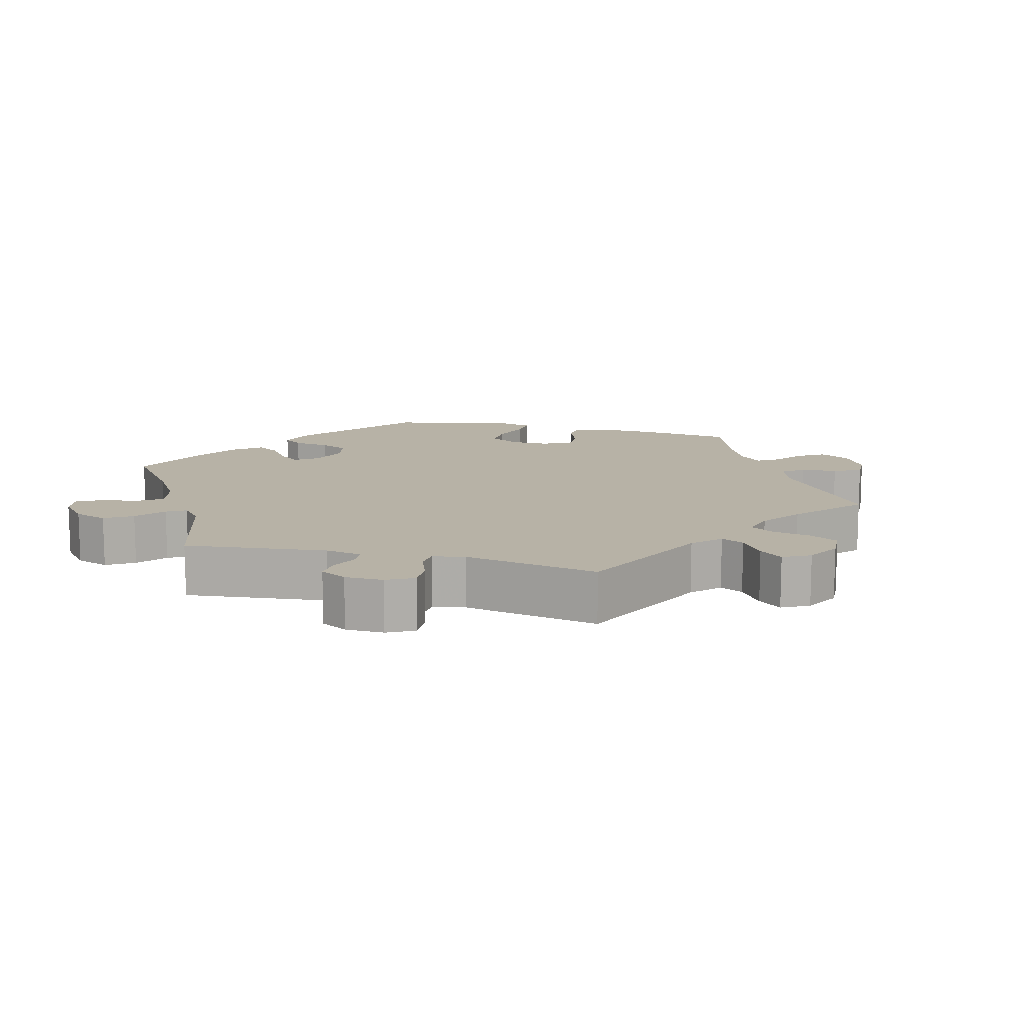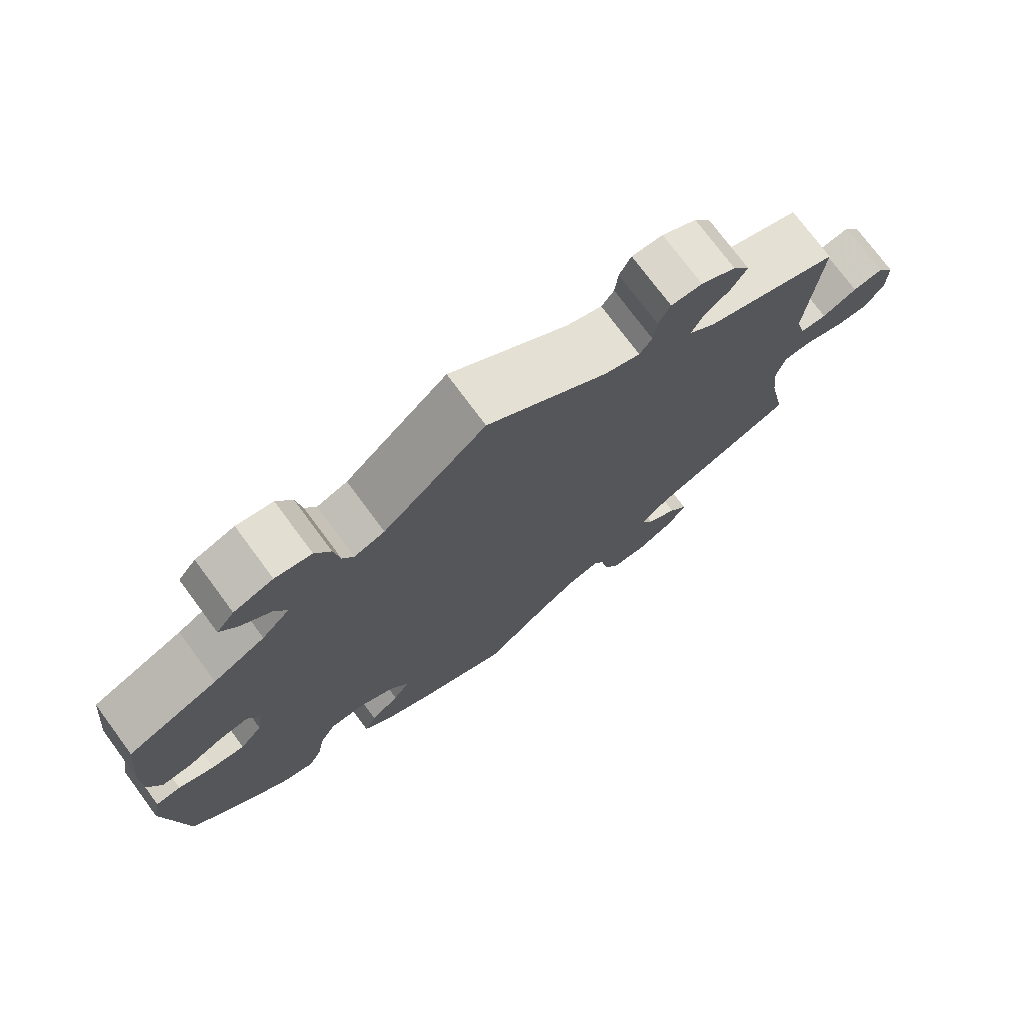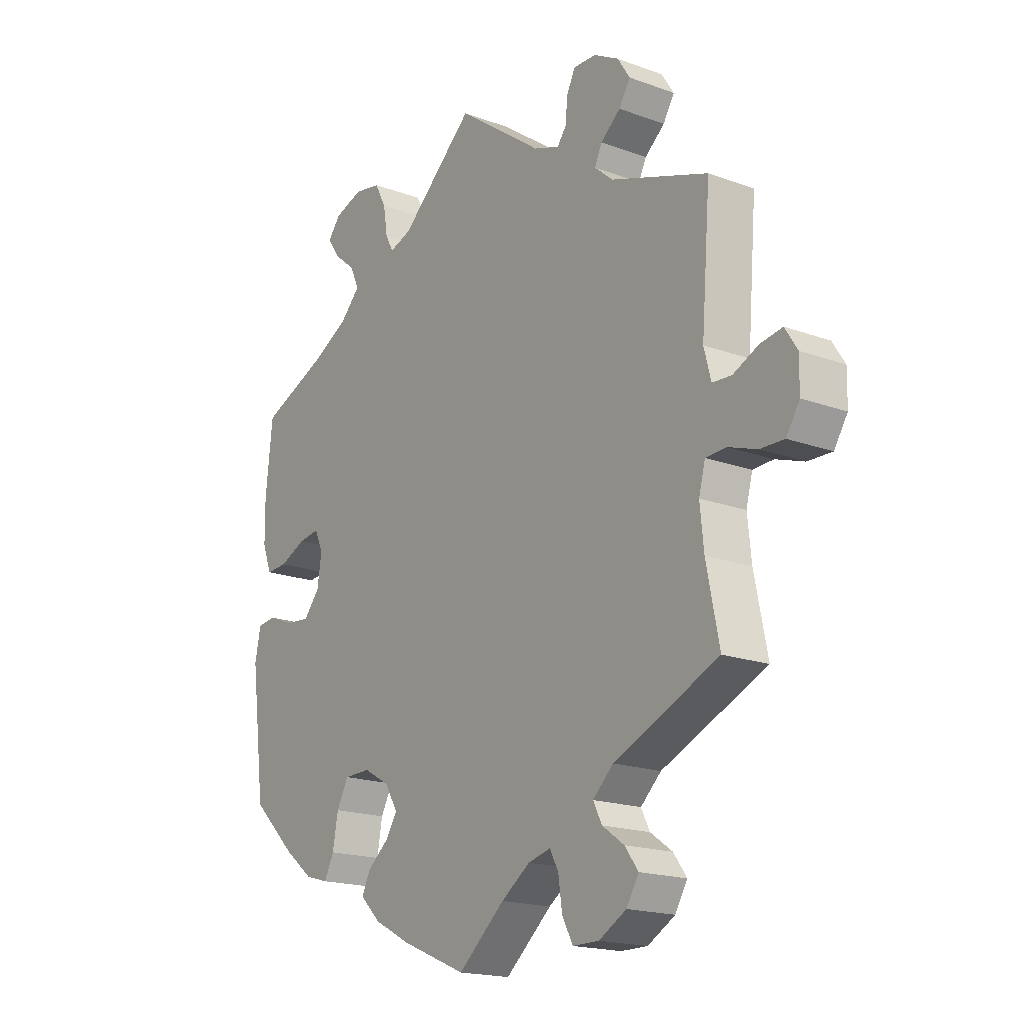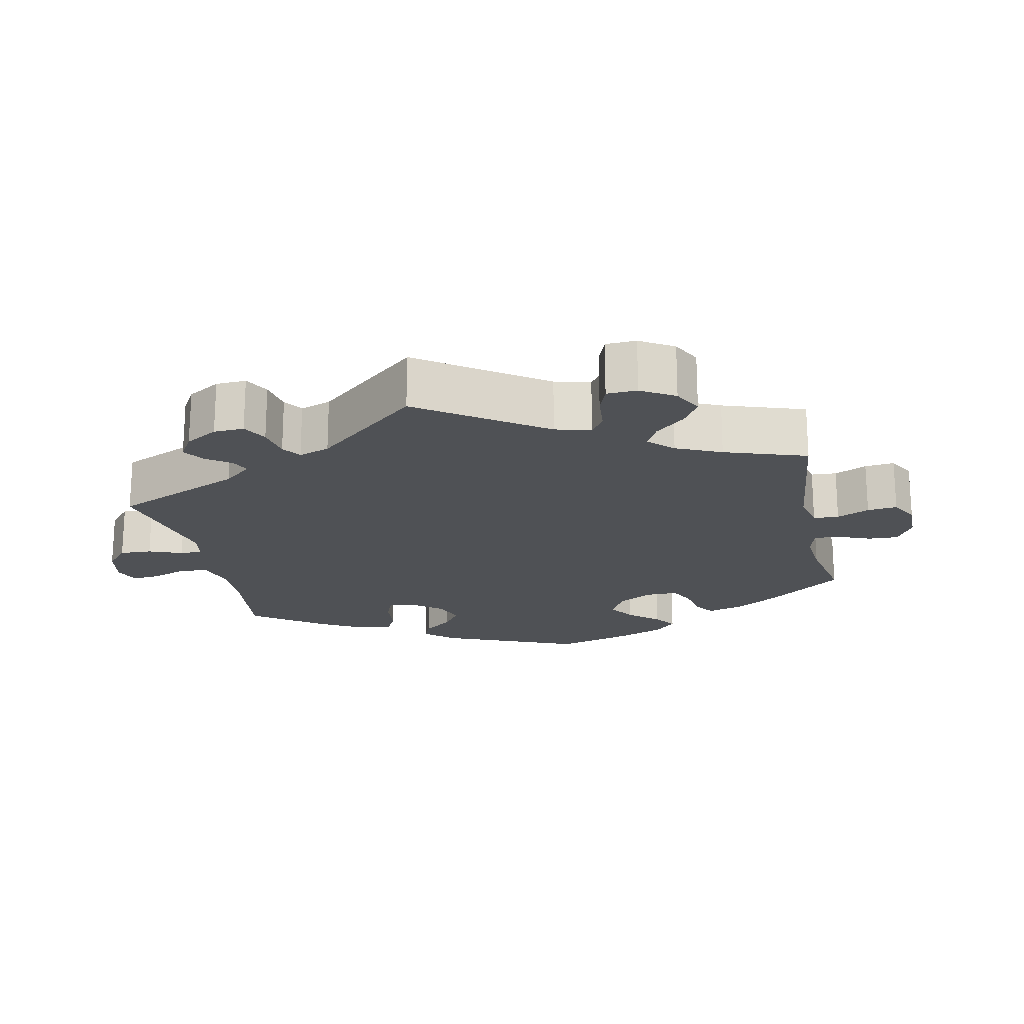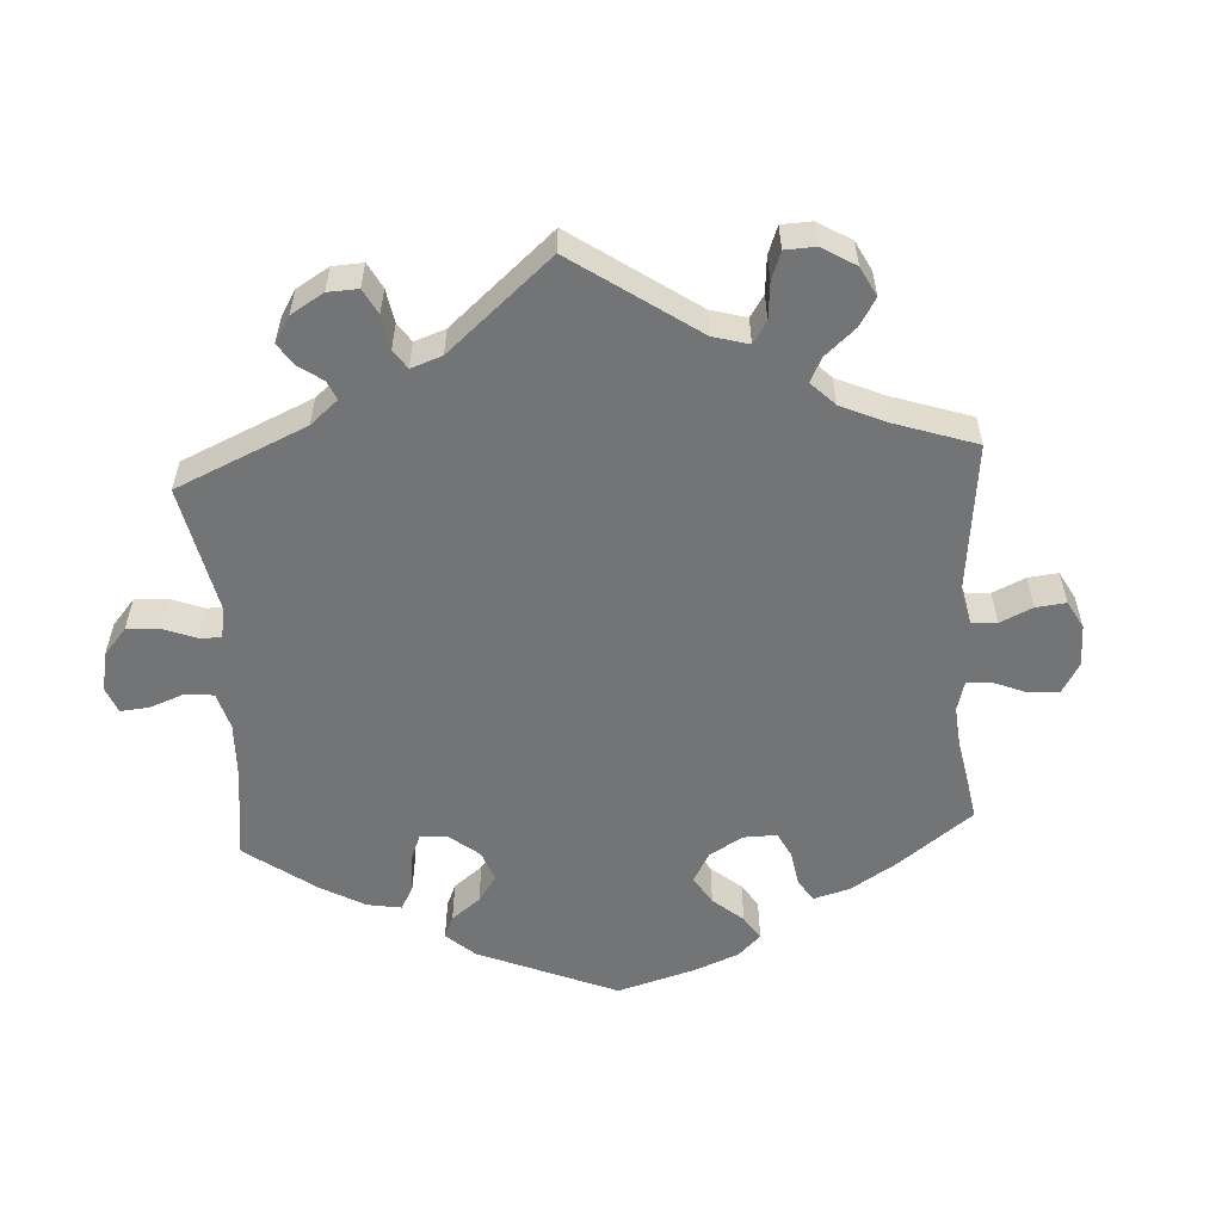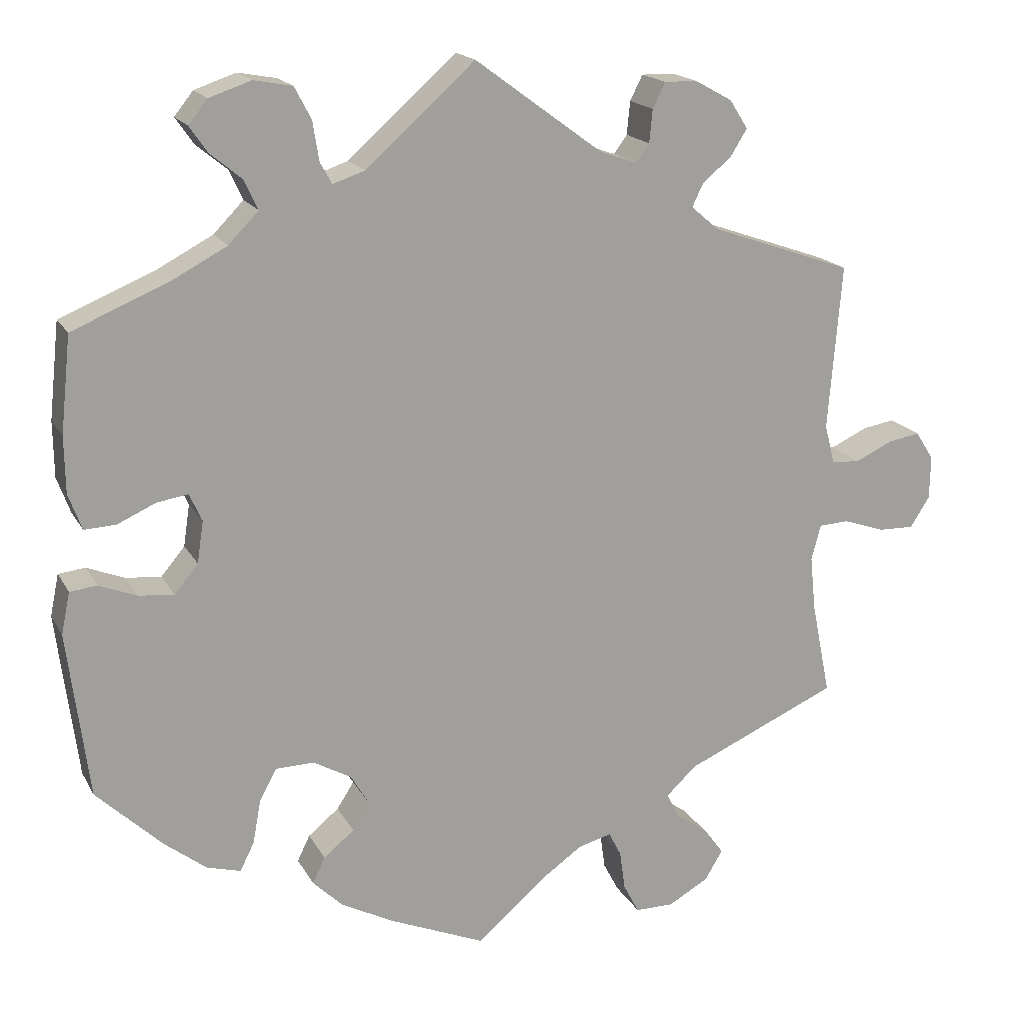
<metadata>
{"format":"obj","ext":"obj","renderer":"f3d","projection":"perspective","resolution":1024,"background":"white","views":[{"elev":12.5,"azim":44.6,"up":"+Y"},{"elev":74.8,"azim":-36.5,"up":"+Z"},{"elev":-18.2,"azim":54.5,"up":"+Z"},{"elev":-19.6,"azim":71.9,"up":"+Y"},{"elev":-56.2,"azim":63.6,"up":"+Y"},{"elev":17.6,"azim":-20.6,"up":"+Z"}]}
</metadata>
<code>
v -0.527 0.07 -0.078
v -0.516 0.07 -0.025
v -0.482 0.07 -0.021
v -0.434 0.07 -0.04
v -0.389 0.07 -0.044
v -0.359 0.07 -0.008
v -0.351 0.07 0.045
v -0.367 0.07 0.08
v -0.406 0.07 0.074
v -0.455 0.07 0.052
v -0.495 0.07 0.05
v -0.512 0.07 0.096
v -0.513 0.07 0.167
v -0.5 0.07 0.289
v -0.378 0.07 0.34
v -0.308 0.07 0.377
v -0.27 0.07 0.416
v -0.287 0.07 0.453
v -0.327 0.07 0.486
v -0.35 0.07 0.519
v -0.326 0.07 0.549
v -0.273 0.07 0.567
v -0.224 0.07 0.558
v -0.203 0.07 0.518
v -0.195 0.07 0.468
v -0.18 0.07 0.441
v -0.139 0.07 0.455
v -0.001 0.07 0.578
v 0.16 0.07 0.46
v 0.208 0.07 0.443
v 0.225 0.07 0.466
v 0.229 0.07 0.508
v 0.245 0.07 0.54
v 0.287 0.07 0.539
v 0.334 0.07 0.513
v 0.357 0.07 0.477
v 0.336 0.07 0.443
v 0.299 0.07 0.412
v 0.285 0.07 0.383
v 0.32 0.07 0.353
v 0.501 0.07 0.29
v 0.484 0.07 0.08
v 0.497 0.07 0.03
v 0.533 0.07 0.028
v 0.58 0.07 0.05
v 0.621 0.07 0.057
v 0.644 0.07 0.021
v 0.643 0.07 -0.034
v 0.618 0.07 -0.073
v 0.573 0.07 -0.072
v 0.52 0.07 -0.054
v 0.482 0.07 -0.056
v 0.47 0.07 -0.101
v 0.477 0.07 -0.17
v 0.501 0.07 -0.289
v 0.306 0.07 -0.375
v 0.268 0.07 -0.411
v 0.284 0.07 -0.443
v 0.325 0.07 -0.472
v 0.35 0.07 -0.506
v 0.327 0.07 -0.544
v 0.276 0.07 -0.573
v 0.227 0.07 -0.573
v 0.207 0.07 -0.535
v 0.2 0.07 -0.485
v 0.184 0.07 -0.454
v 0.142 0.07 -0.465
v 0.088 0.07 -0.503
v 0.001 0.07 -0.578
v -0.121 0.07 -0.527
v -0.188 0.07 -0.492
v -0.226 0.07 -0.455
v -0.21 0.07 -0.422
v -0.171 0.07 -0.39
v -0.149 0.07 -0.356
v -0.173 0.07 -0.316
v -0.221 0.07 -0.289
v -0.27 0.07 -0.29
v -0.292 0.07 -0.331
v -0.302 0.07 -0.386
v -0.32 0.07 -0.422
v -0.363 0.07 -0.41
v -0.416 0.07 -0.369
v -0.5 0.07 -0.289
v -0.527 0 -0.078
v -0.516 0 -0.025
v -0.482 0 -0.021
v -0.434 0 -0.04
v -0.389 0 -0.044
v -0.359 0 -0.008
v -0.351 0 0.045
v -0.367 0 0.08
v -0.406 0 0.074
v -0.455 0 0.052
v -0.495 0 0.05
v -0.512 0 0.096
v -0.513 0 0.167
v -0.5 0 0.289
v -0.378 0 0.34
v -0.308 0 0.377
v -0.27 0 0.416
v -0.287 0 0.453
v -0.327 0 0.486
v -0.35 0 0.519
v -0.326 0 0.549
v -0.273 0 0.567
v -0.224 0 0.558
v -0.203 0 0.518
v -0.195 0 0.468
v -0.18 0 0.441
v -0.139 0 0.455
v -0.001 0 0.578
v 0.16 0 0.46
v 0.208 0 0.443
v 0.225 0 0.466
v 0.229 0 0.508
v 0.245 0 0.54
v 0.287 0 0.539
v 0.334 0 0.513
v 0.357 0 0.477
v 0.336 0 0.443
v 0.299 0 0.412
v 0.285 0 0.383
v 0.32 0 0.353
v 0.501 0 0.29
v 0.484 0 0.08
v 0.497 0 0.03
v 0.533 0 0.028
v 0.58 0 0.05
v 0.621 0 0.057
v 0.644 0 0.021
v 0.643 0 -0.034
v 0.618 0 -0.073
v 0.573 0 -0.072
v 0.52 0 -0.054
v 0.482 0 -0.056
v 0.47 0 -0.101
v 0.477 0 -0.17
v 0.501 0 -0.289
v 0.306 0 -0.375
v 0.268 0 -0.411
v 0.284 0 -0.443
v 0.325 0 -0.472
v 0.35 0 -0.506
v 0.327 0 -0.544
v 0.276 0 -0.573
v 0.227 0 -0.573
v 0.207 0 -0.535
v 0.2 0 -0.485
v 0.184 0 -0.454
v 0.142 0 -0.465
v 0.088 0 -0.503
v 0.001 0 -0.578
v -0.121 0 -0.527
v -0.188 0 -0.492
v -0.226 0 -0.455
v -0.21 0 -0.422
v -0.171 0 -0.39
v -0.149 0 -0.356
v -0.173 0 -0.316
v -0.221 0 -0.289
v -0.27 0 -0.29
v -0.292 0 -0.331
v -0.302 0 -0.386
v -0.32 0 -0.422
v -0.363 0 -0.41
v -0.416 0 -0.369
v -0.5 0 -0.289
f 79 80 81 82
f 78 79 82 83
f 71 72 73 74
f 71 74 75
f 68 69 70 71
f 67 68 71 75
f 66 67 75 76
f 62 63 64 65
f 62 65 66
f 61 62 66
f 58 59 60 61
f 57 58 61 66
f 56 57 66 76
f 54 55 56 76
f 48 49 50 51
f 48 51 52
f 47 48 52
f 44 45 46 47
f 43 44 47 52
f 42 43 52 53
f 40 41 42
f 39 40 42 53
f 35 36 37 38
f 35 38 39
f 34 35 39
f 31 32 33 34
f 30 31 34 39
f 29 30 39 53
f 27 28 29 53
f 22 23 24 25
f 22 25 26
f 21 22 26
f 18 19 20 21
f 17 18 21 26
f 16 17 26
f 15 16 26 27
f 13 14 15
f 9 10 11 12
f 8 9 12 13
f 1 2 3 4
f 1 4 5
f 78 83 84 1
f 53 54 76 77
f 8 13 15 27
f 7 8 27 53
f 6 7 53 77
f 77 78 1 5
f 5 6 77
f 166 165 164 163
f 167 166 163 162
f 158 157 156 155
f 159 158 155
f 155 154 153 152
f 159 155 152 151
f 160 159 151 150
f 149 148 147 146
f 150 149 146
f 150 146 145
f 145 144 143 142
f 150 145 142 141
f 160 150 141 140
f 160 140 139 138
f 135 134 133 132
f 136 135 132
f 136 132 131
f 131 130 129 128
f 136 131 128 127
f 137 136 127 126
f 126 125 124
f 137 126 124 123
f 122 121 120 119
f 123 122 119
f 123 119 118
f 118 117 116 115
f 123 118 115 114
f 137 123 114 113
f 137 113 112 111
f 109 108 107 106
f 110 109 106
f 110 106 105
f 105 104 103 102
f 110 105 102 101
f 110 101 100
f 111 110 100 99
f 99 98 97
f 96 95 94 93
f 97 96 93 92
f 88 87 86 85
f 89 88 85
f 85 168 167 162
f 161 160 138 137
f 111 99 97 92
f 137 111 92 91
f 161 137 91 90
f 89 85 162 161
f 161 90 89
f 1 85 86 2
f 2 86 87 3
f 3 87 88 4
f 4 88 89 5
f 5 89 90 6
f 6 90 91 7
f 7 91 92 8
f 8 92 93 9
f 9 93 94 10
f 10 94 95 11
f 11 95 96 12
f 12 96 97 13
f 13 97 98 14
f 14 98 99 15
f 15 99 100 16
f 16 100 101 17
f 17 101 102 18
f 18 102 103 19
f 19 103 104 20
f 20 104 105 21
f 21 105 106 22
f 22 106 107 23
f 23 107 108 24
f 24 108 109 25
f 25 109 110 26
f 26 110 111 27
f 27 111 112 28
f 28 112 113 29
f 29 113 114 30
f 30 114 115 31
f 31 115 116 32
f 32 116 117 33
f 33 117 118 34
f 34 118 119 35
f 35 119 120 36
f 36 120 121 37
f 37 121 122 38
f 38 122 123 39
f 39 123 124 40
f 40 124 125 41
f 41 125 126 42
f 42 126 127 43
f 43 127 128 44
f 44 128 129 45
f 45 129 130 46
f 46 130 131 47
f 47 131 132 48
f 48 132 133 49
f 49 133 134 50
f 50 134 135 51
f 51 135 136 52
f 52 136 137 53
f 53 137 138 54
f 54 138 139 55
f 55 139 140 56
f 56 140 141 57
f 57 141 142 58
f 58 142 143 59
f 59 143 144 60
f 60 144 145 61
f 61 145 146 62
f 62 146 147 63
f 63 147 148 64
f 64 148 149 65
f 65 149 150 66
f 66 150 151 67
f 67 151 152 68
f 68 152 153 69
f 69 153 154 70
f 70 154 155 71
f 71 155 156 72
f 72 156 157 73
f 73 157 158 74
f 74 158 159 75
f 75 159 160 76
f 76 160 161 77
f 77 161 162 78
f 78 162 163 79
f 79 163 164 80
f 80 164 165 81
f 81 165 166 82
f 82 166 167 83
f 83 167 168 84
f 84 168 85 1

</code>
